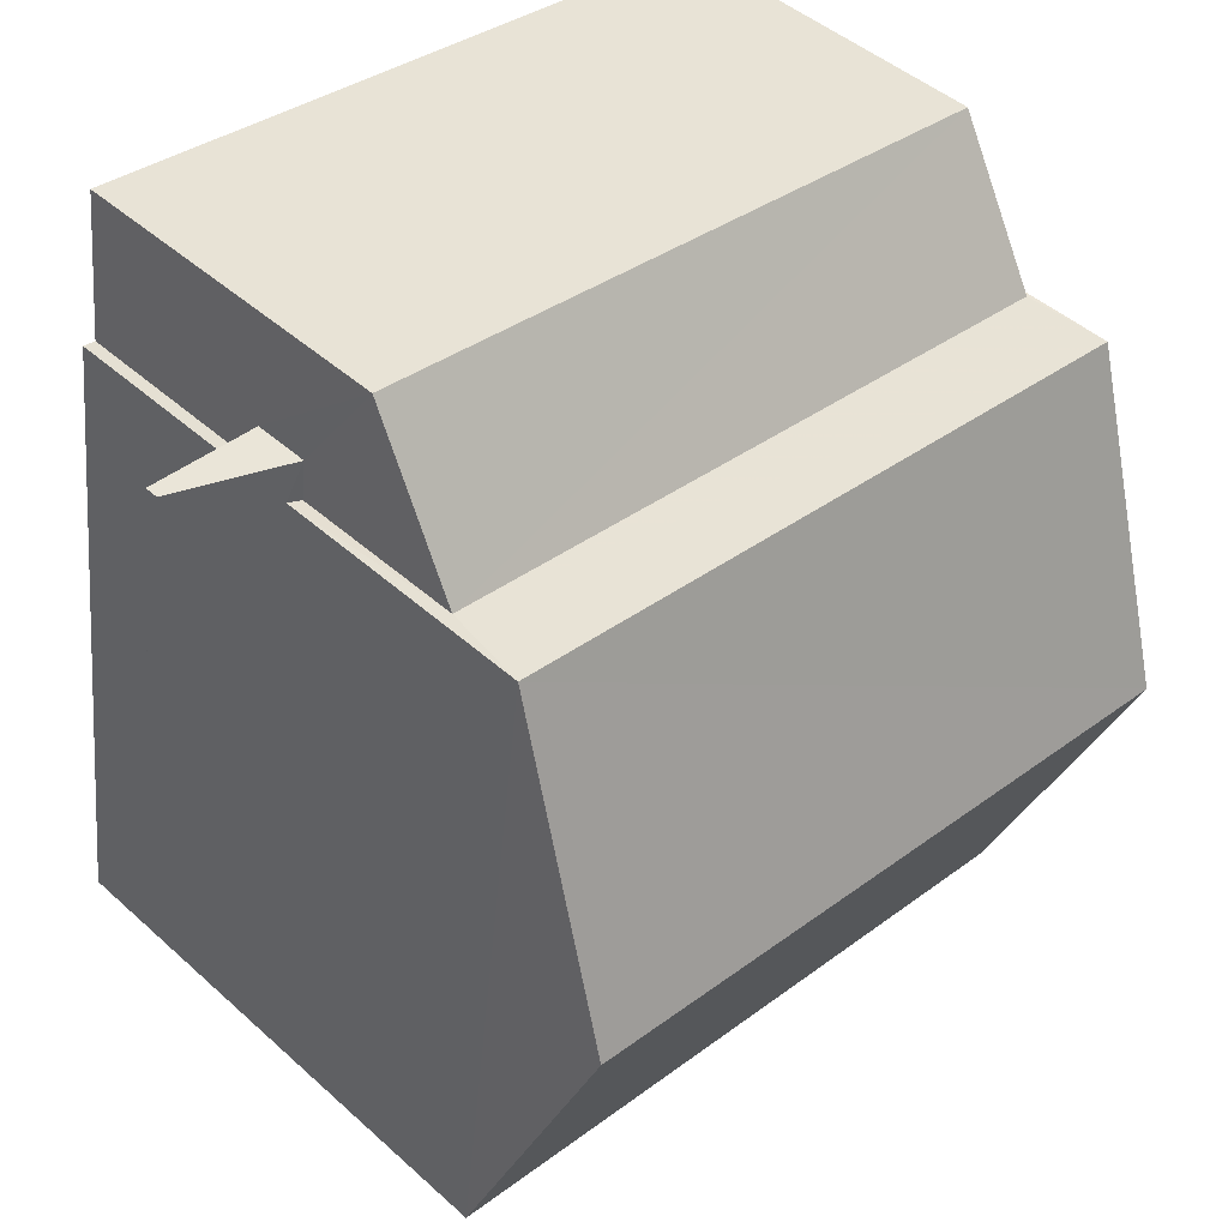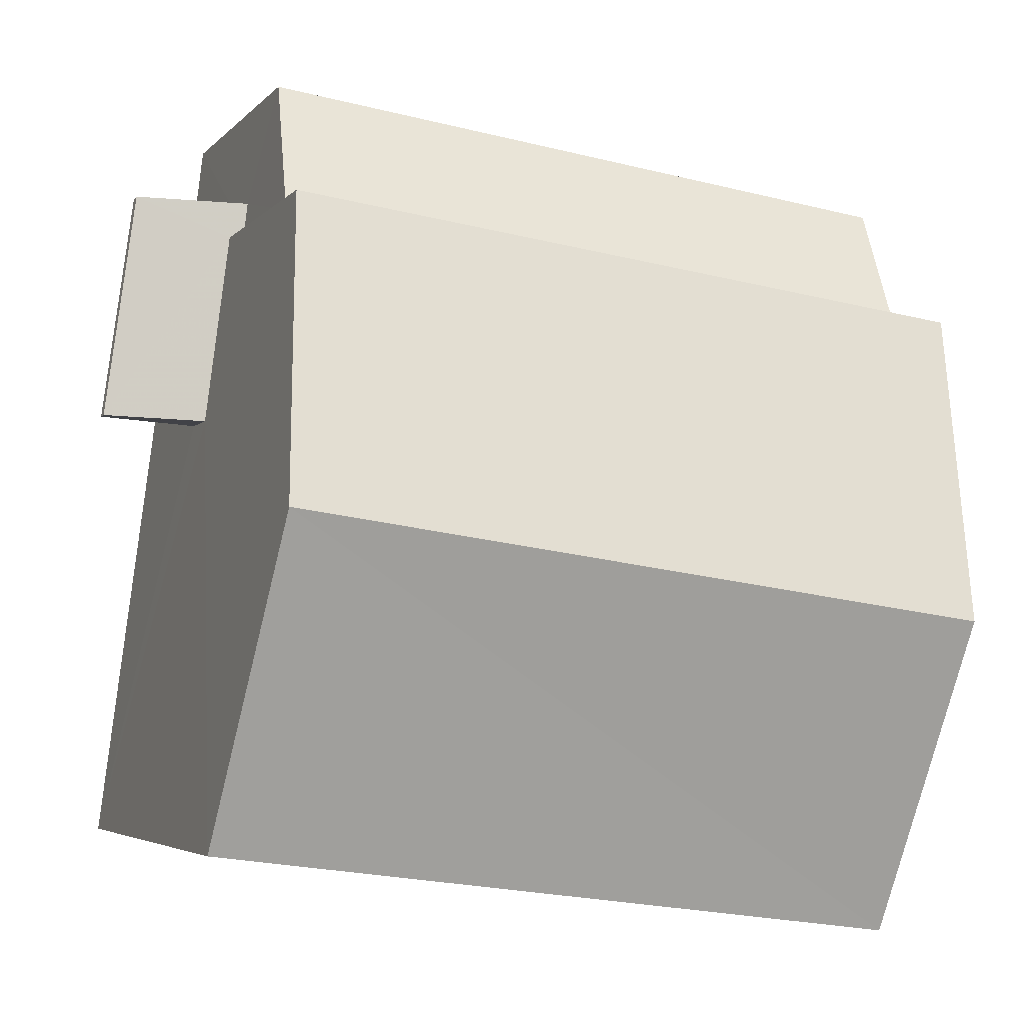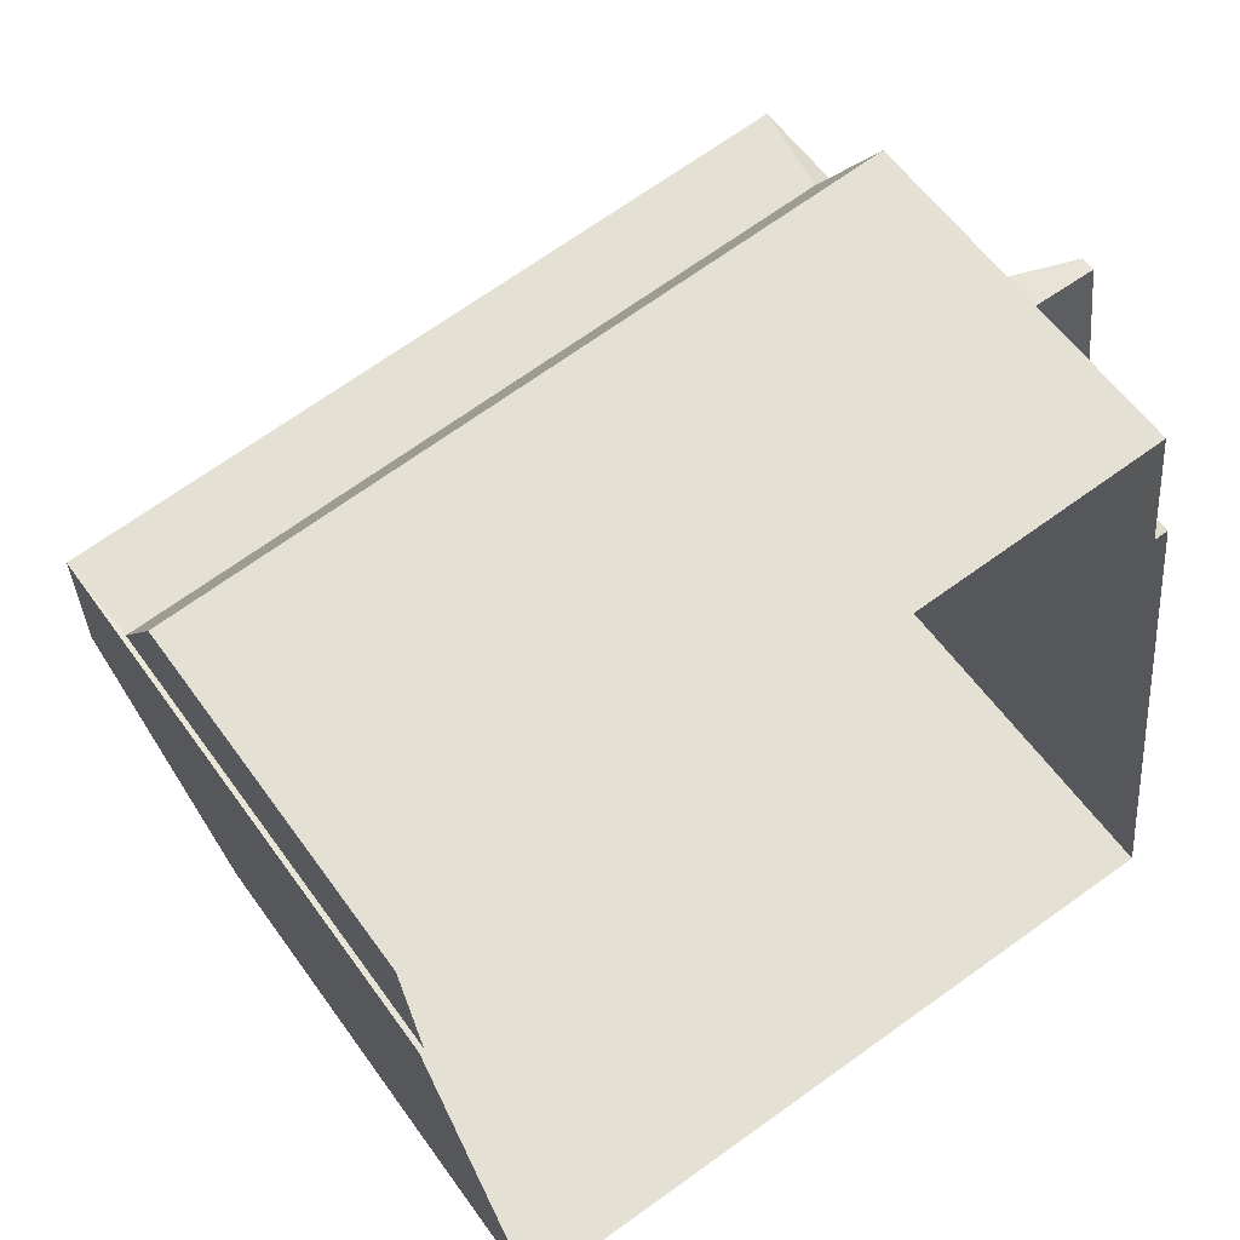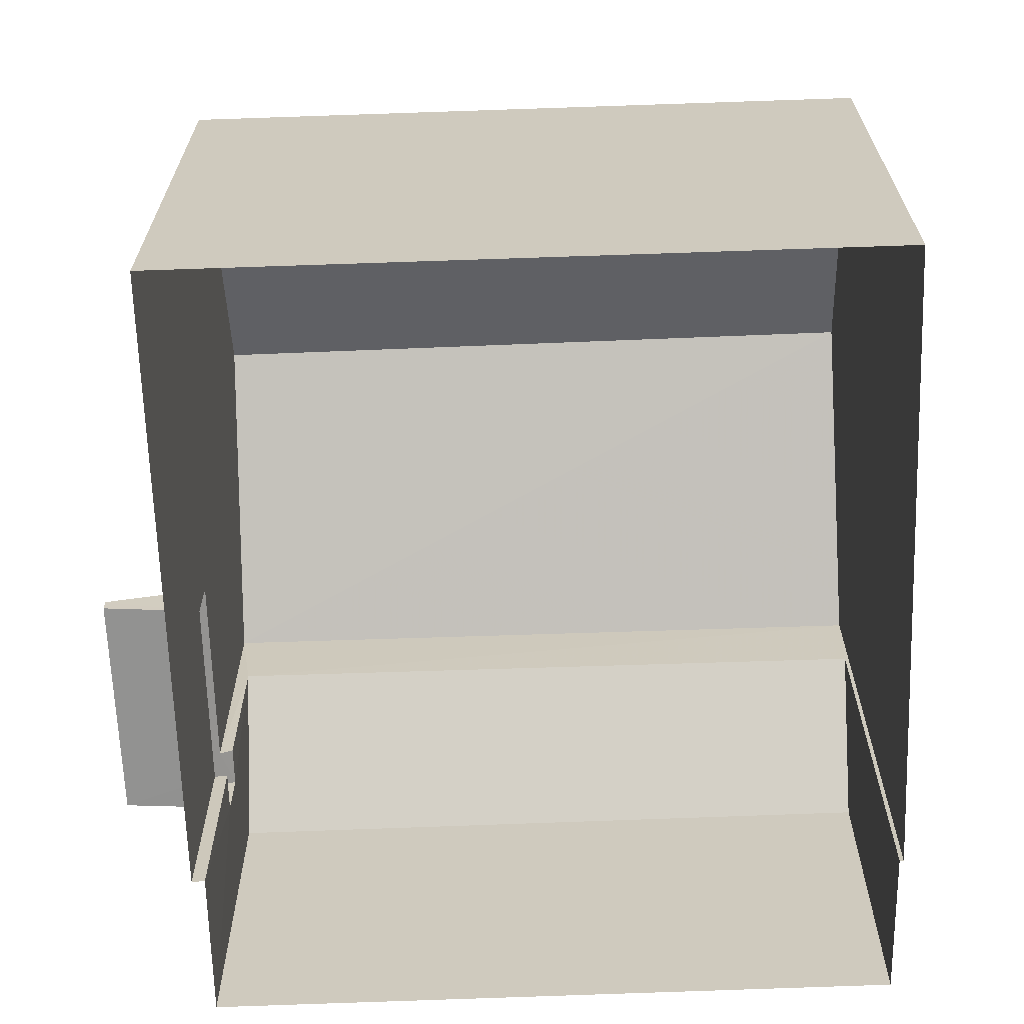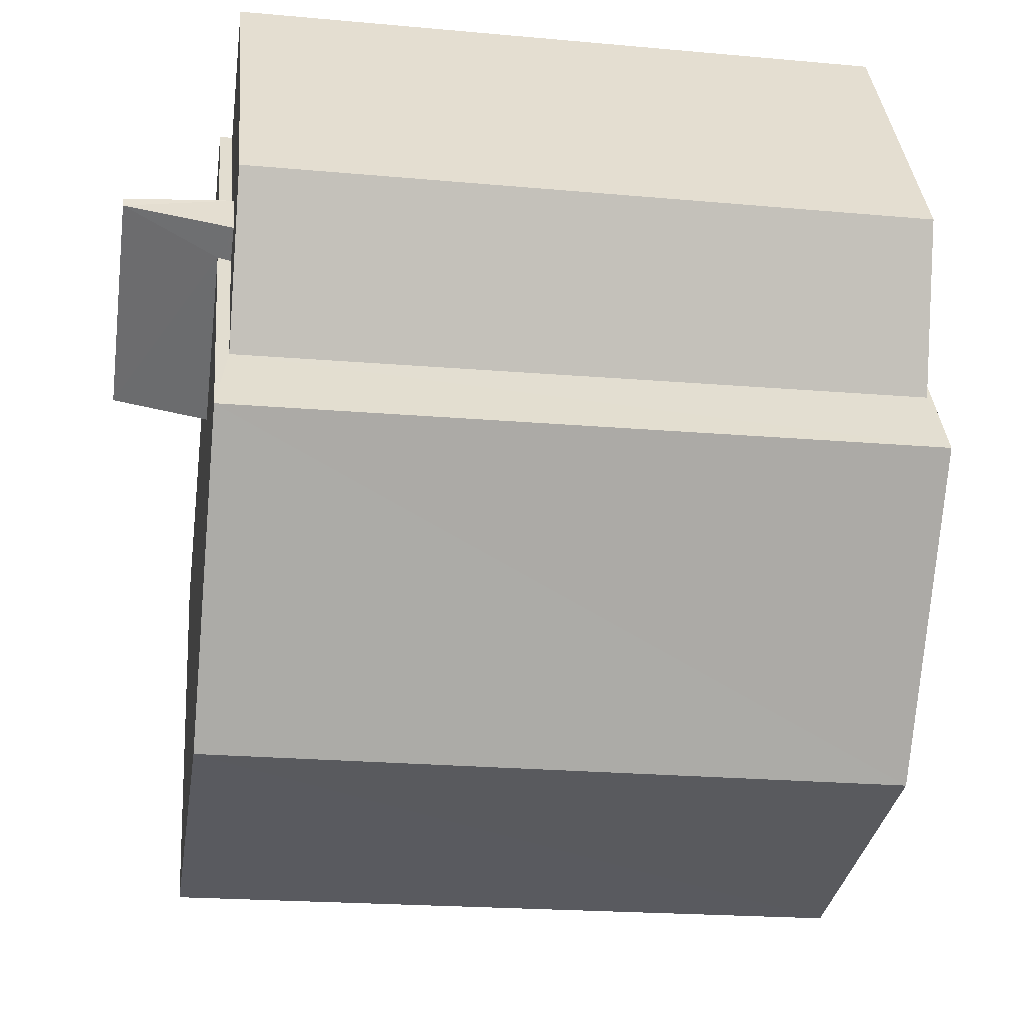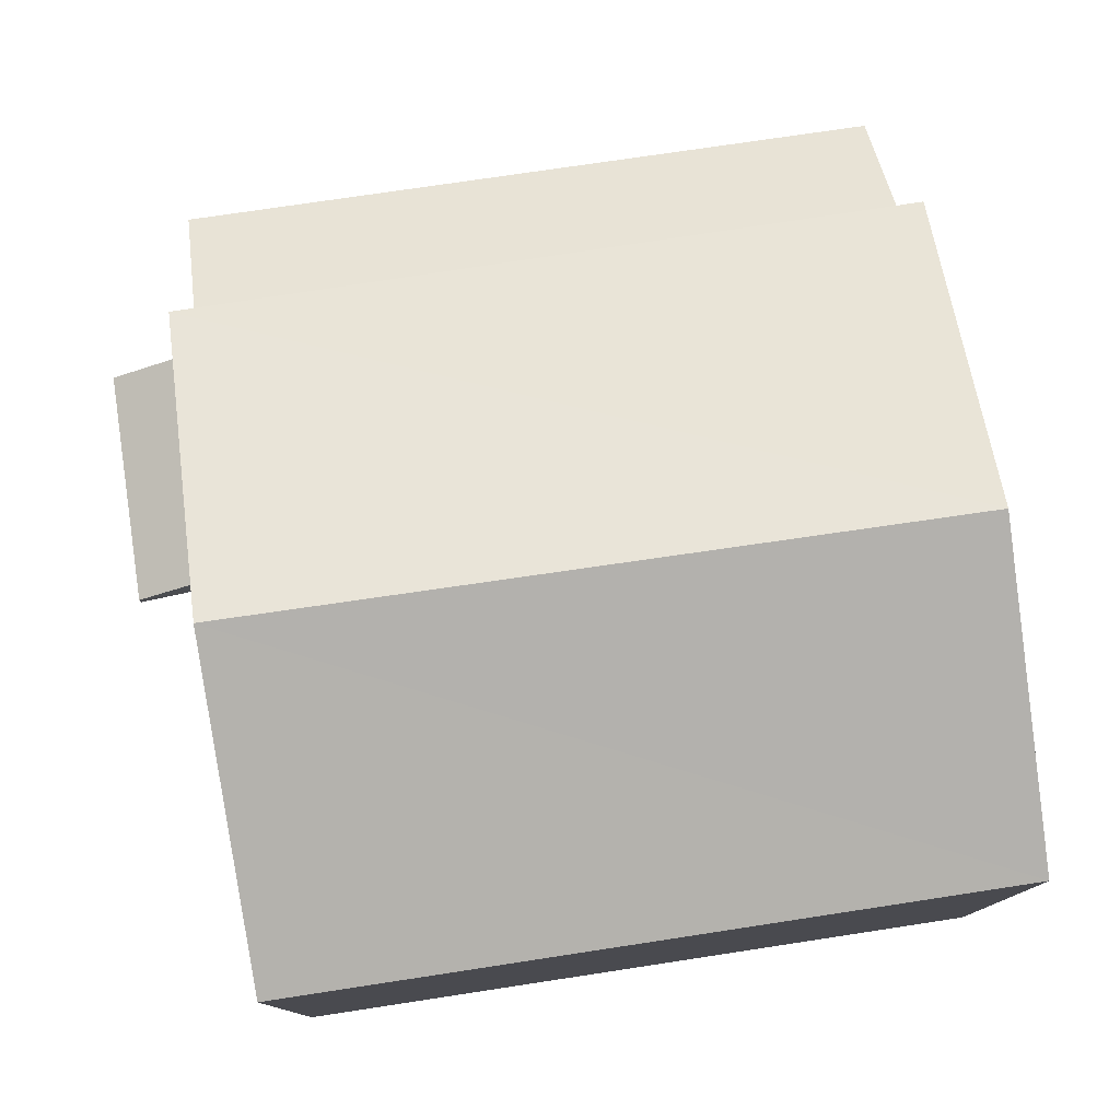
<metadata>
{"format":"obj","ext":"obj","renderer":"f3d","projection":"perspective","resolution":1024,"background":"white","views":[{"elev":46.0,"azim":-44.3,"up":"+Y"},{"elev":-4.3,"azim":-20.3,"up":"+Y"},{"elev":57.5,"azim":145.1,"up":"+Y"},{"elev":-66.3,"azim":-5.4,"up":"+Z"},{"elev":36.2,"azim":-4.8,"up":"+Y"},{"elev":79.0,"azim":-16.0,"up":"+Z"}]}
</metadata>
<code>
v -8.926e+04 -9.865e+04 8.234
v -8.926e+04 -9.865e+04 8.234
v -8.926e+04 -9.866e+04 8.234
v -8.925e+04 -9.866e+04 8.233
v -8.925e+04 -9.865e+04 8.233
v -8.925e+04 -9.865e+04 8.233
v -8.926e+04 -9.865e+04 8.234
v -8.925e+04 -9.865e+04 8.234
v -8.926e+04 -9.865e+04 10.5
v -8.926e+04 -9.865e+04 10.5
v -8.926e+04 -9.865e+04 10.5
v -8.926e+04 -9.865e+04 10.5
v -8.926e+04 -9.865e+04 10.5
v -8.926e+04 -9.865e+04 10.5
v -8.926e+04 -9.865e+04 12.99
v -8.925e+04 -9.865e+04 12.97
v -8.925e+04 -9.865e+04 11.91
v -8.926e+04 -9.865e+04 11.92
v -8.926e+04 -9.865e+04 10.65
v -8.926e+04 -9.865e+04 11.06
v -8.926e+04 -9.865e+04 11.05
v -8.926e+04 -9.865e+04 10.65
v -8.926e+04 -9.865e+04 11.1
v -8.926e+04 -9.865e+04 11.11
v -8.925e+04 -9.866e+04 13.92
v -8.926e+04 -9.865e+04 15.32
v -8.926e+04 -9.866e+04 13.93
v -8.926e+04 -9.865e+04 13.93
v -8.925e+04 -9.865e+04 15.31
v -8.925e+04 -9.865e+04 13.93
f 1 2 3
f 3 2 4
f 5 4 6
f 2 7 8
f 6 2 8
f 4 2 6
f 9 10 11
f 11 12 9
f 13 10 9
f 14 13 9
f 15 16 17
f 18 15 17
f 19 20 21
f 19 21 22
f 21 23 22
f 21 24 23
f 25 26 27
f 28 29 30
f 29 26 25
f 26 29 28
f 13 22 10
f 13 19 22
f 27 3 4
f 25 27 4
f 20 27 28
f 27 20 3
f 3 14 1
f 28 21 20
f 1 14 9
f 20 14 3
f 17 8 7
f 18 17 7
f 14 19 13
f 14 20 19
f 2 1 9
f 12 2 9
f 5 6 16
f 5 16 30
f 30 15 28
f 24 21 15
f 15 21 28
f 16 15 30
f 5 25 4
f 5 30 25
f 11 10 22
f 23 11 22
f 17 6 8
f 17 16 6
f 24 15 23
f 12 11 2
f 15 18 23
f 2 11 7
f 11 18 7
f 23 18 11
f 26 28 27
f 29 25 30

</code>
